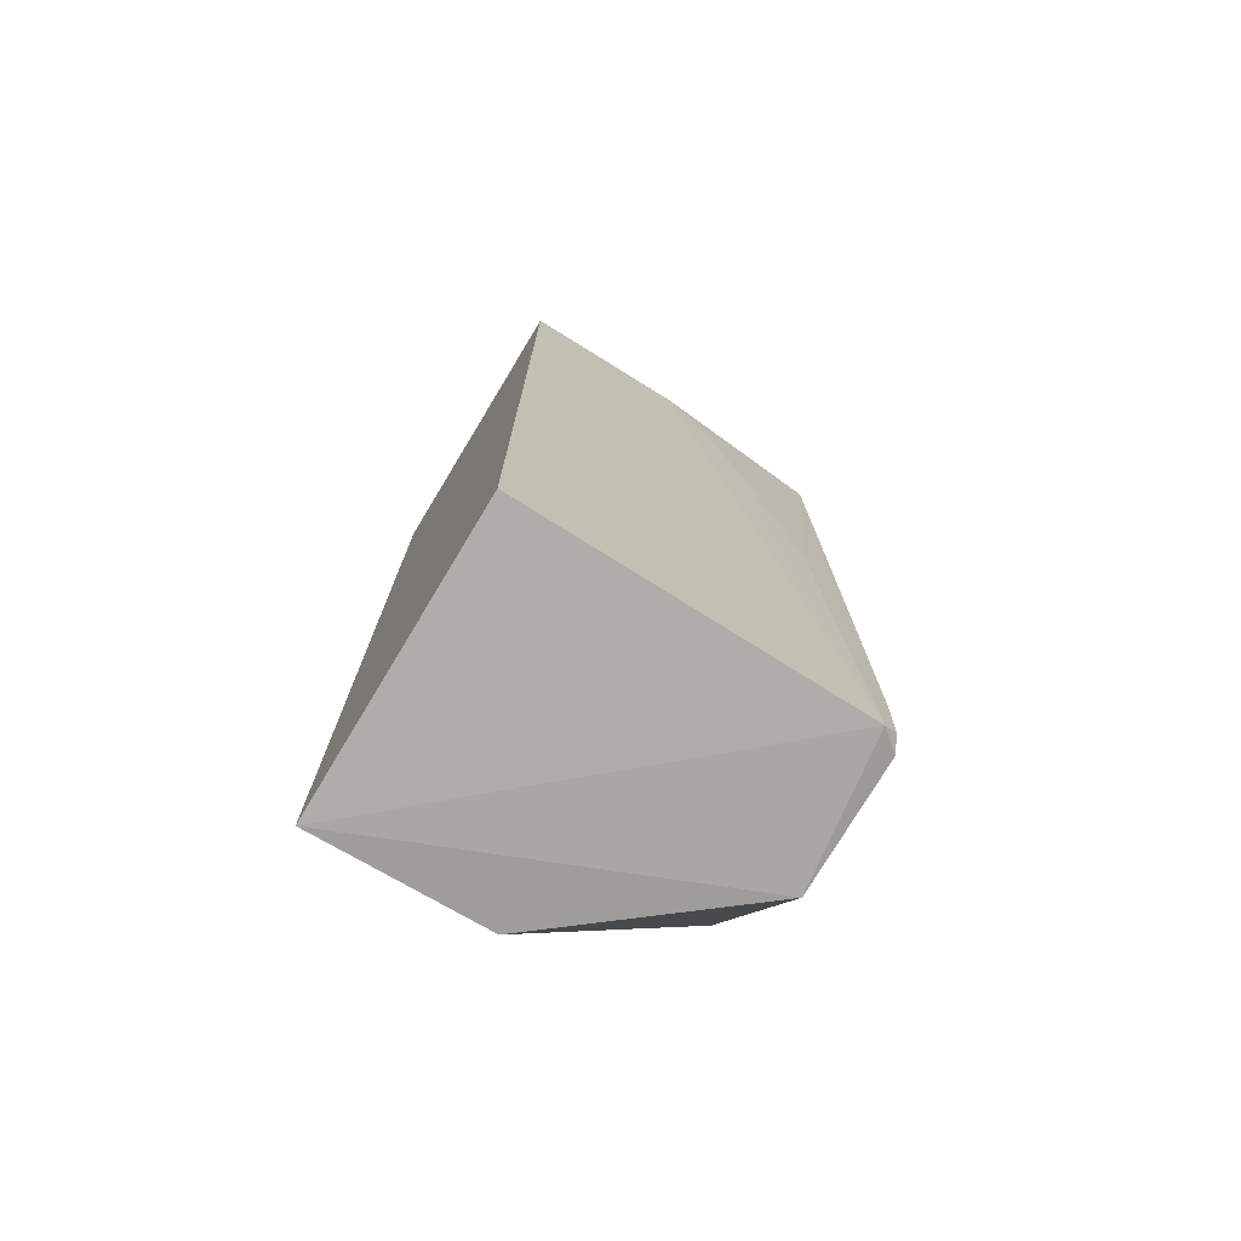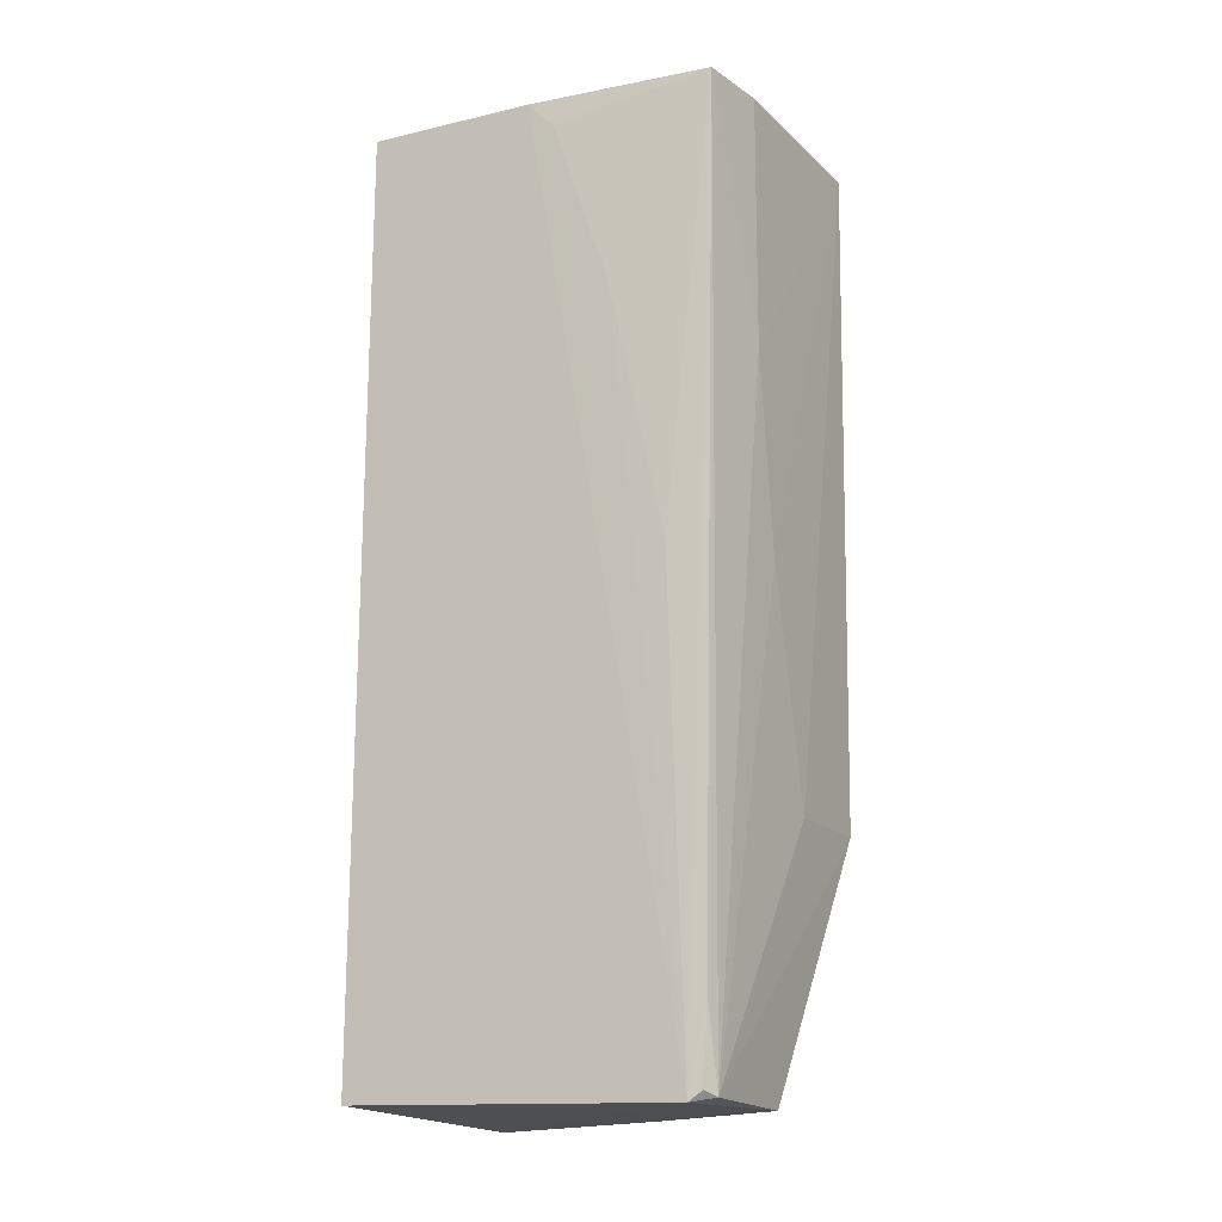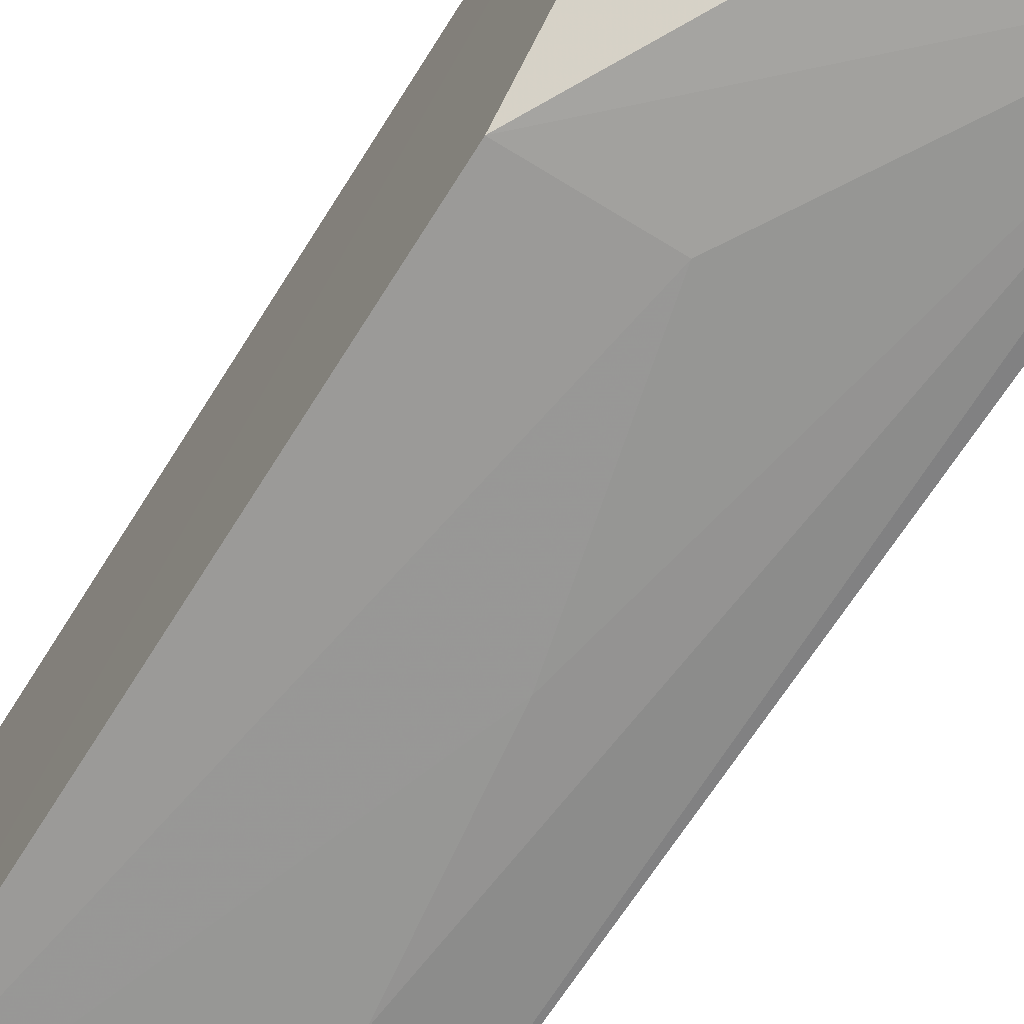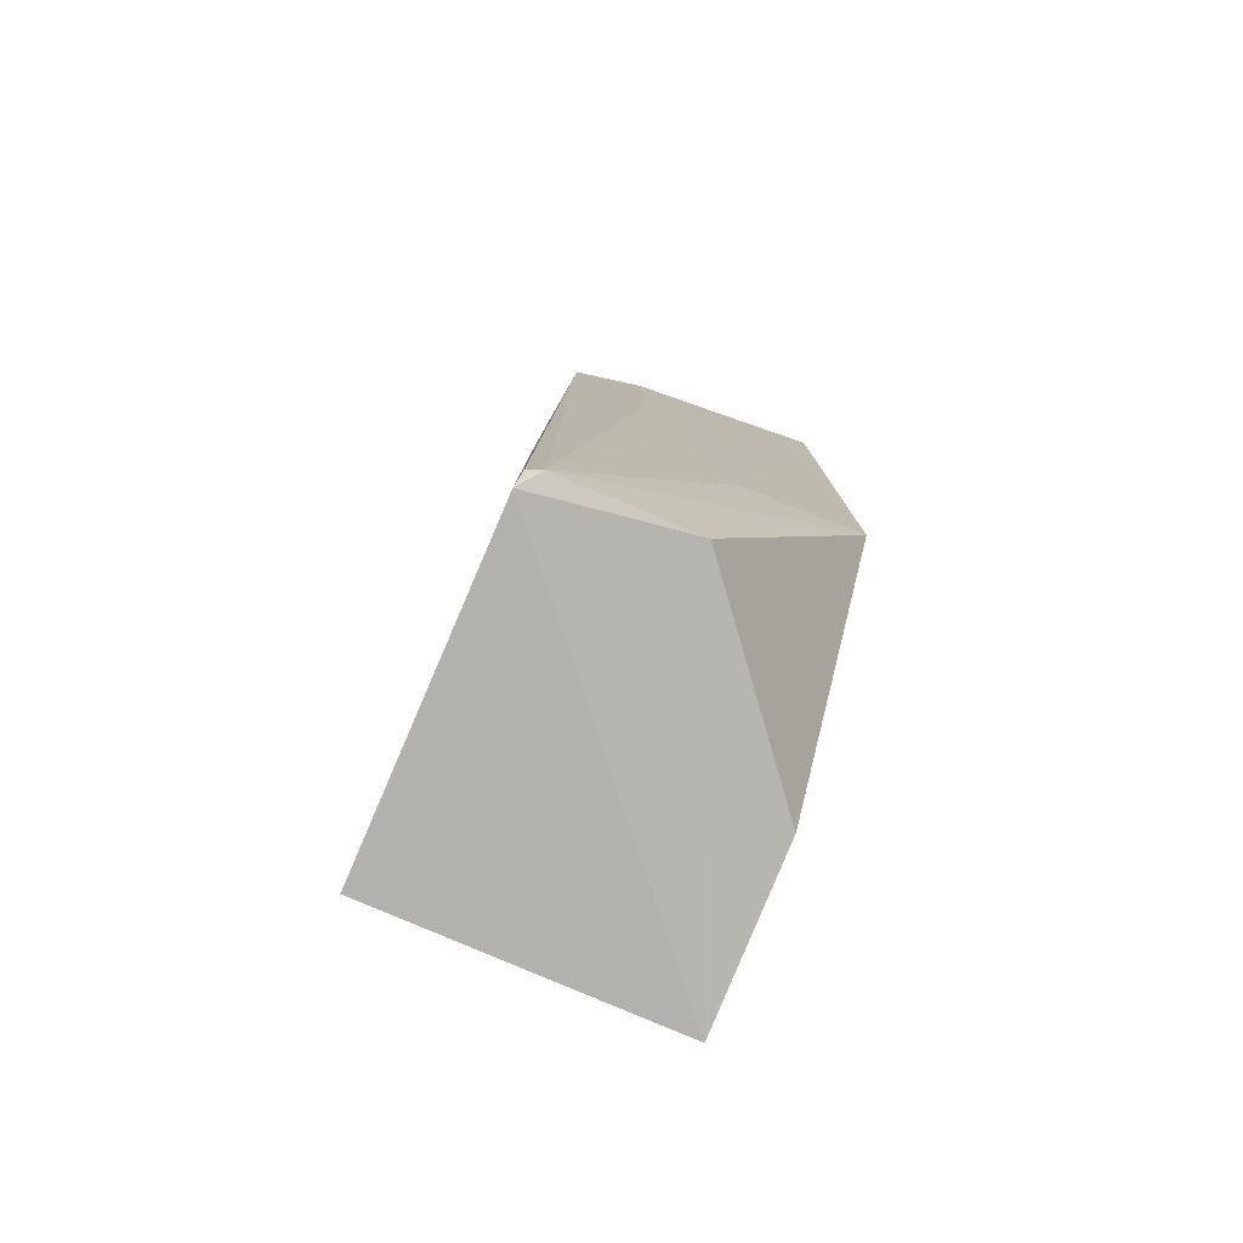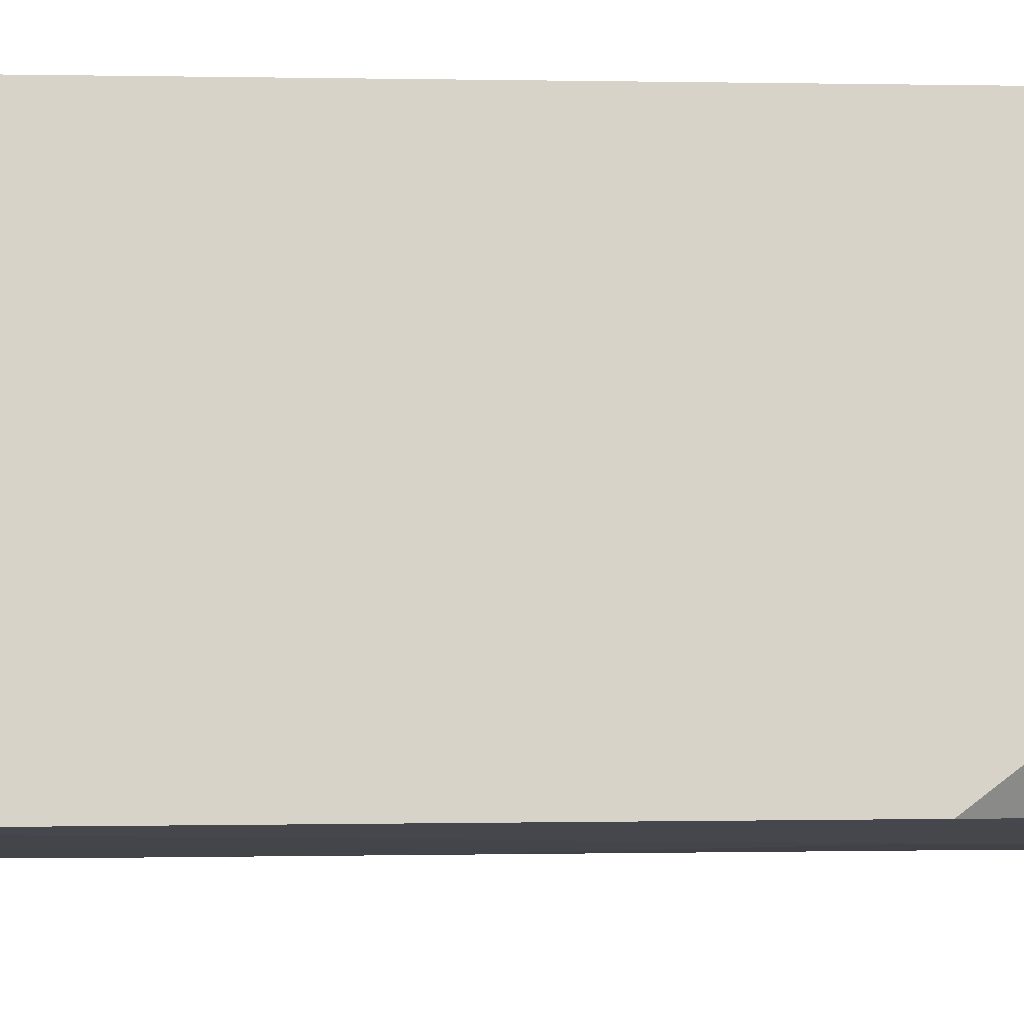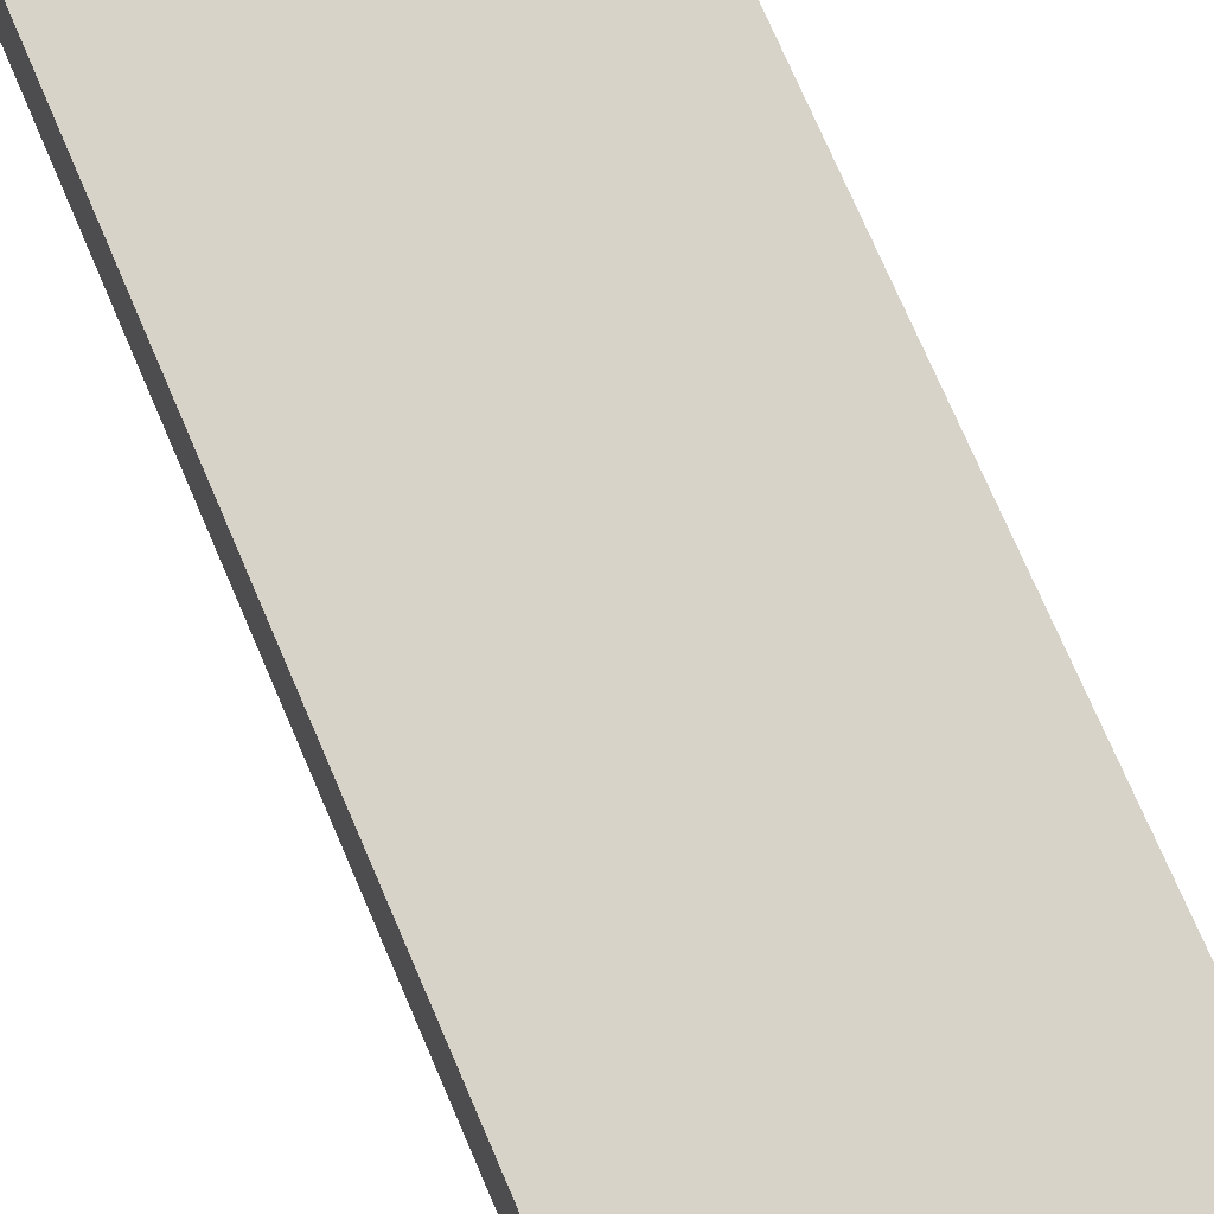
<metadata>
{"format":"obj","ext":"obj","renderer":"f3d","projection":"perspective","resolution":1024,"background":"white","views":[{"elev":-74.7,"azim":-121.2,"up":"+Z"},{"elev":-16.0,"azim":-63.6,"up":"+Z"},{"elev":-69.2,"azim":147.8,"up":"+Y"},{"elev":-79.6,"azim":-22.5,"up":"+Z"},{"elev":-12.1,"azim":88.0,"up":"+Y"},{"elev":76.5,"azim":156.7,"up":"+Y"}]}
</metadata>
<code>
v -0.01985 0.0007588 0.08189
v -0.0198 -0.0319 0.0819
v -0.01984 0.0007619 0.0004257
v -0.0449 0.0007749 0.001451
v -0.04443 0.0007623 0.08185
v -0.04305 -0.02926 0.001387
v -0.03675 -0.0309 0.08194
v -0.0198 -0.03113 0.02326
v -0.04449 -0.0275 0.00102
v -0.03208 -0.02925 0.0009758
v -0.02954 -0.03093 0.02322
v -0.04427 -0.01383 0.08186
v -0.04294 -0.02979 0.08193
v -0.01983 -0.01403 0.00107
v -0.03669 -0.03083 0.0599
v -0.04414 -0.02898 0.008446
v -0.04414 -0.0211 0.06474
v -0.03434 -0.03086 0.0428
v -0.04427 -0.02866 0.001863
v -0.04422 -0.01623 0.07941
v -0.0441 -0.02594 0.04272
f 1 2 3
f 1 3 4
f 5 1 4
f 7 2 1
f 8 3 2
f 9 4 3
f 10 8 6
f 10 9 3
f 10 6 9
f 11 6 8
f 11 8 2
f 12 5 4
f 12 4 9
f 13 5 12
f 13 7 1
f 13 1 5
f 14 10 3
f 14 3 8
f 14 8 10
f 15 13 6
f 15 7 13
f 15 2 7
f 16 13 9
f 16 6 13
f 18 15 6
f 18 6 11
f 18 11 2
f 18 2 15
f 19 16 9
f 19 9 6
f 19 6 16
f 20 17 13
f 20 13 12
f 20 12 9
f 20 9 17
f 21 17 9
f 21 9 13
f 21 13 17

</code>
